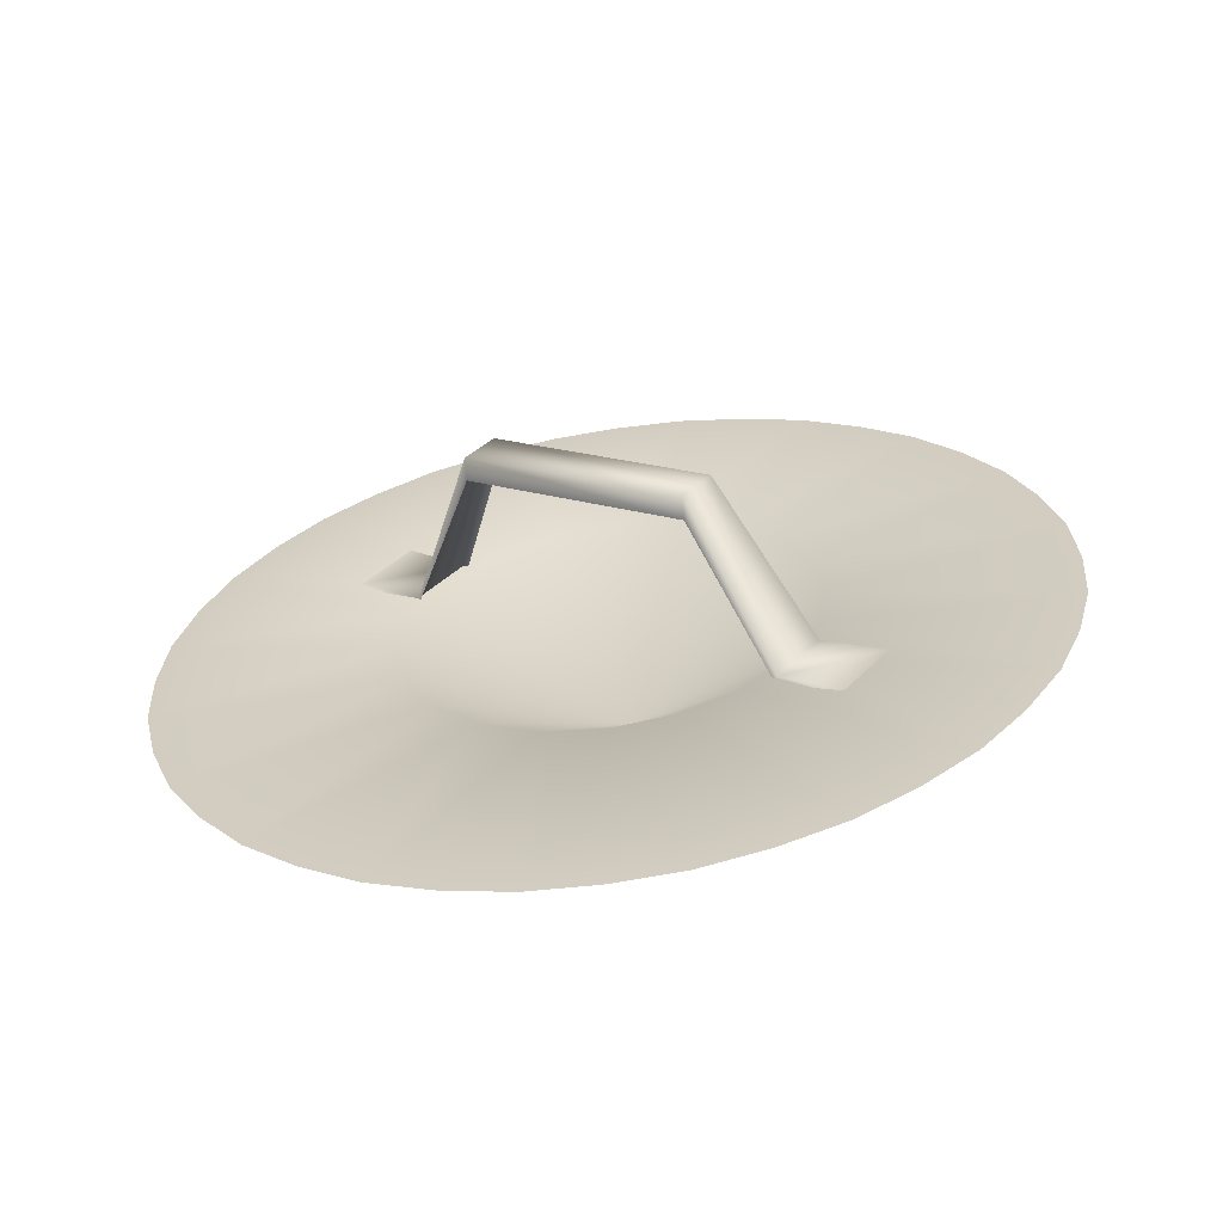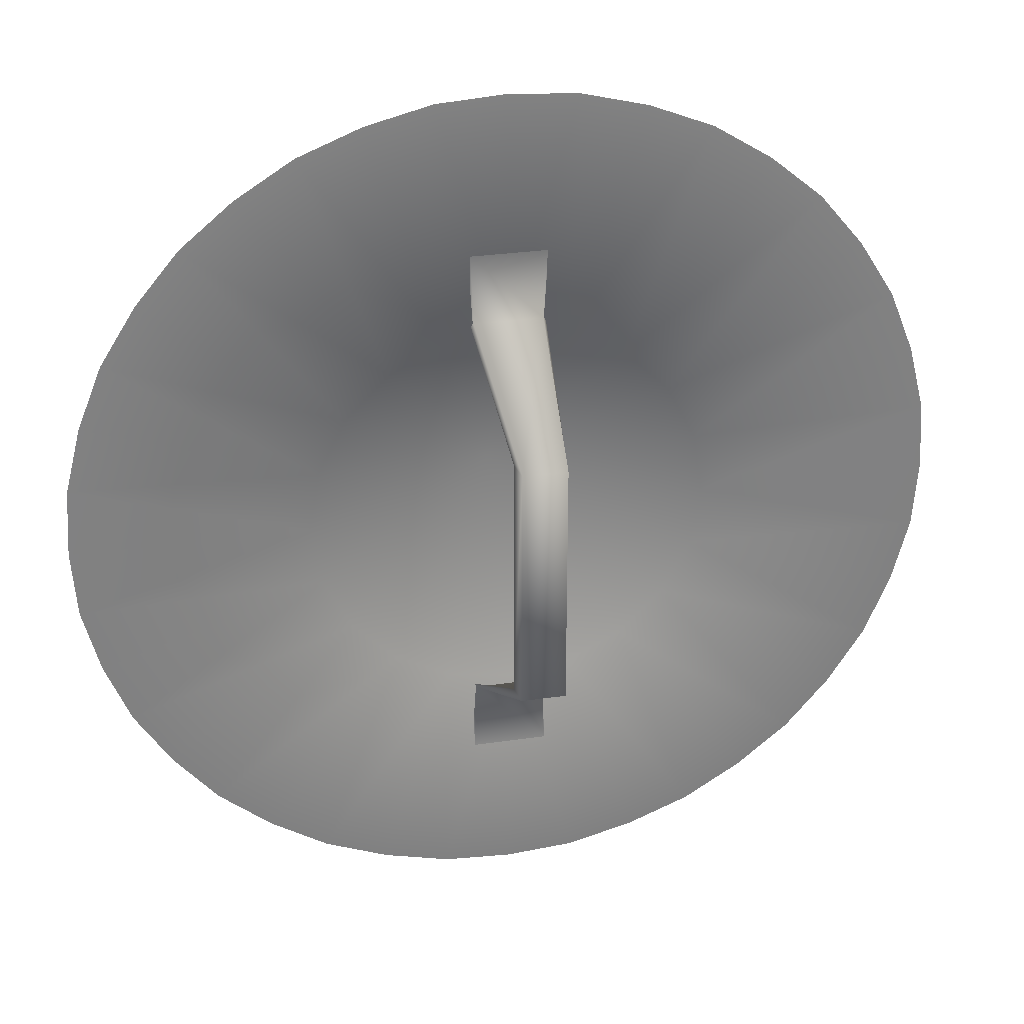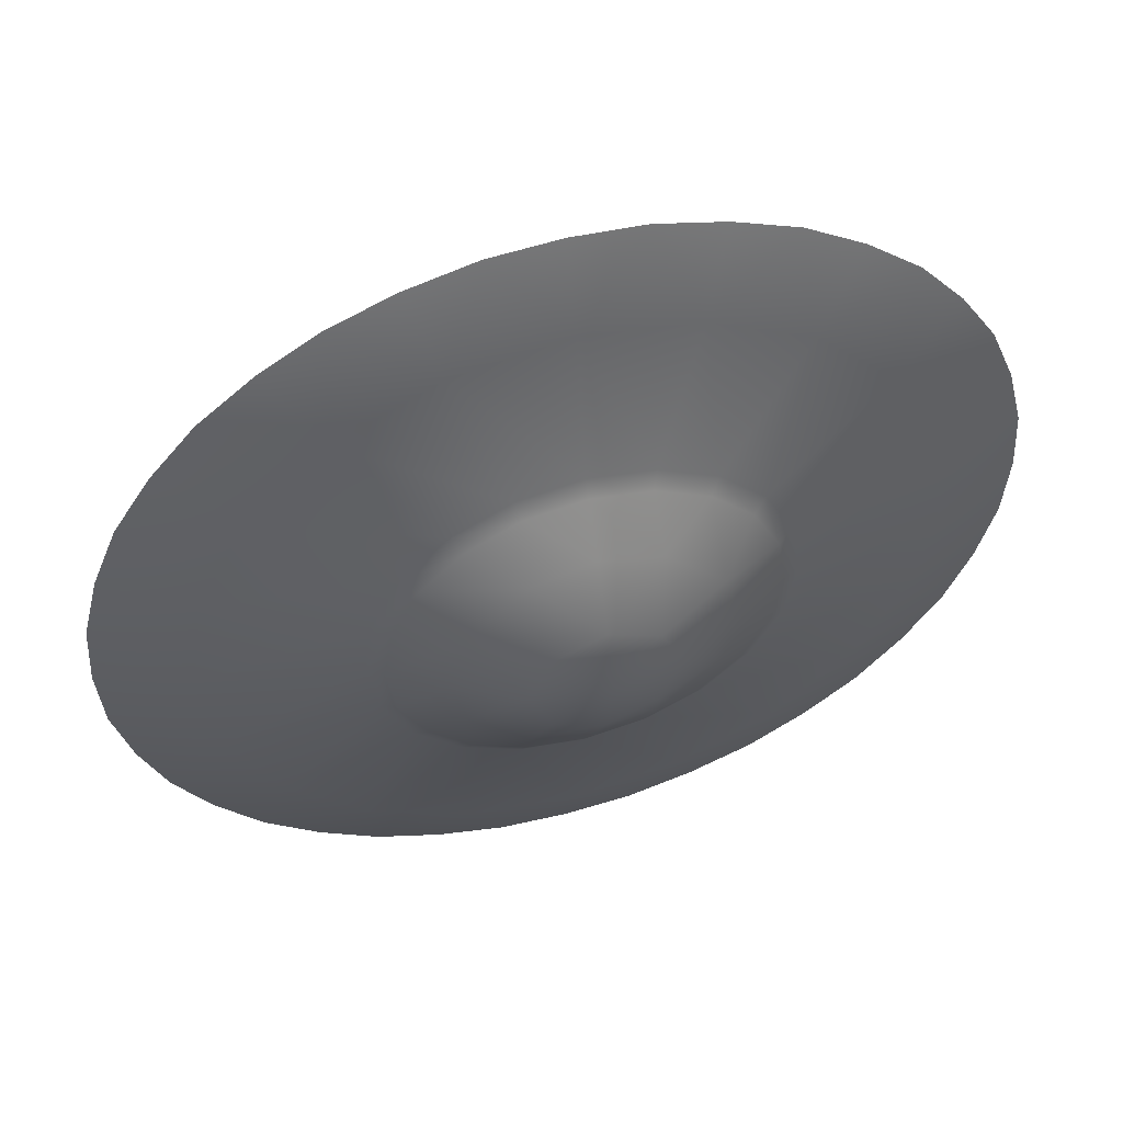
<metadata>
{"format":"obj","ext":"obj","renderer":"f3d","projection":"perspective","resolution":1024,"background":"white","views":[{"elev":16.0,"azim":127.7,"up":"+Y"},{"elev":29.9,"azim":152.9,"up":"+Z"},{"elev":53.8,"azim":-31.1,"up":"+Z"}]}
</metadata>
<code>
o buckler2
v -6.2 -1.431 -1.846
v -7.363 -0.5865 -2.282
v -6.946 -0.6982 -3.359
v -7.637 -0.5131 -1.157
v -6.483 -1.355 -0
v -7.712 -0.4929 -0
v -7.637 -0.5131 1.157
v -6.2 -1.431 1.846
v -7.363 -0.5865 2.282
v -6.946 -0.6982 3.359
v -5.381 -1.65 3.512
v -6.35 -0.858 4.341
v -5.632 -1.05 5.231
v -4.104 -1.992 4.833
v -4.772 -1.281 5.975
v -3.823 -1.535 6.592
v -2.495 -2.423 5.682
v -2.783 -1.814 7.024
v -1.697 -2.105 7.307
v -0.7119 -2.901 5.975
v -4.16 -2.466 -0
v -3.998 -2.509 1.064
v -3.525 -2.636 2.024
v -2.789 -2.833 2.786
v -2.67 -3.027 2.558
v -3.346 -2.846 1.859
v -3.78 -2.73 0.9772
v -4.772 -1.281 -5.975
v -3.823 -1.535 -6.592
v -4.104 -1.992 -4.833
v -5.632 -1.05 -5.231
v -5.381 -1.65 -3.512
v -6.35 -0.858 -4.341
v -3.998 -2.509 -1.064
v -3.929 -2.69 -0
v -2.951 -3.446 1.03
v -1.993 -3.703 2.022
v -1.818 -3.255 3.008
v -1.862 -3.082 3.275
v -0.9982 -3.97 2.298
v -0.8745 -3.508 3.162
v -0.834 -3.357 3.444
v 0.1939 -3.632 3.275
v 0.921 -3.989 2.558
v 1.121 -3.881 2.786
v 0.0694 -3.761 3.008
v -0.003 -4.236 2.022
v -1.142 -4.506 1.208
v -1.957 -4.288 0.8436
v -1.191 -4.691 -0
v -2.309 -4.193 -0
v -0.327 -4.724 0.8436
v 0.9549 -4.493 1.03
v 1.597 -4.17 1.859
v 1.857 -4.078 2.024
v 2.031 -4.287 0.9772
v 2.33 -4.205 1.064
v 2.18 -4.327 0
v 2.493 -4.248 0
v 2.031 -4.287 -0.9772
v 2.33 -4.205 -1.064
v 1.597 -4.17 -1.859
v 1.857 -4.078 -2.024
v 0.921 -3.989 -2.558
v -1.142 -4.506 -1.208
v -0.327 -4.724 -0.8436
v -0.003 -4.236 -2.022
v 0.9549 -4.493 -1.03
v 1.221 -4.564 0
v 0.0249 -4.819 0
v 0.0694 -3.761 -3.008
v -0.9982 -3.97 -2.298
v -1.993 -3.703 -2.022
v -1.957 -4.288 -0.8436
v -2.951 -3.446 -1.03
v -2.67 -3.027 -2.558
v -3.346 -2.846 -1.859
v -0.8745 -3.508 -3.162
v -1.818 -3.255 -3.008
v 1.121 -3.881 -2.786
v 0.1939 -3.632 -3.275
v -0.834 -3.357 -3.444
v -1.862 -3.082 -3.275
v -2.789 -2.833 -2.786
v -3.525 -2.636 -2.024
v -3.78 -2.73 -0.9772
v -3.217 -3.375 -0
v 2.68 -3.81 -4.833
v 3.957 -4.152 -3.512
v 1.071 -3.379 -5.682
v -0.7119 -2.901 -5.975
v -2.495 -2.423 -5.682
v 6.205 -4.222 -2.282
v 6.479 -4.295 -1.157
v 4.777 -4.372 -1.846
v 5.788 -4.11 -3.359
v 5.192 -3.951 -4.341
v 4.474 -3.758 -5.231
v 3.614 -3.528 -5.975
v 2.666 -3.274 -6.592
v 1.626 -2.995 -7.024
v 0.5392 -2.704 -7.307
v -0.5787 -2.404 -7.385
v -1.697 -2.105 -7.307
v -2.783 -1.814 -7.024
v 1.071 -3.379 5.682
v 2.68 -3.81 4.833
v 3.957 -4.152 3.512
v 4.777 -4.372 1.846
v 5.059 -4.448 0
v -0.5787 -2.404 7.385
v 0.5392 -2.704 7.307
v 1.626 -2.995 7.024
v 2.666 -3.274 6.592
v 3.614 -3.528 5.975
v 4.474 -3.758 5.231
v 5.192 -3.951 4.341
v 5.788 -4.11 3.359
v 6.205 -4.222 2.282
v 6.479 -4.295 1.157
v 6.555 -4.316 0
v -0.0058 -2.508 -3.534
v -1.127 -2.208 -3.534
v -0.2653 0.2909 -2.11
v -1.127 -2.208 3.534
v 0.4481 0.0998 2.11
v -0.2653 0.2909 2.11
v 0.4481 0.0998 -2.11
v 0.4029 -0.2725 -2.11
v 0.014 -2.638 -3.534
v 0.0568 -2.478 -4.747
v -1.166 -2.151 -4.747
v -1.209 -2.31 -3.534
v -0.4123 -0.0541 -2.11
v -0.4123 -0.0541 2.11
v -1.209 -2.31 3.534
v -1.166 -2.151 4.747
v 0.0568 -2.478 4.747
v -0.0058 -2.508 3.534
v 0.014 -2.638 3.534
v 0.4029 -0.2725 2.11
v -1.582 -2.108 -3.219
v -1.074 -4.253 -0
v -0.572 -2.379 -3.385
v 0.4383 -2.65 -3.219
v 1.35 -2.894 -2.738
v 2.073 -3.088 -1.99
v 2.537 -3.212 -1.046
v 2.697 -3.255 0
v 2.537 -3.212 1.046
v 2.073 -3.088 1.99
v 1.35 -2.894 2.738
v 0.4383 -2.65 3.219
v -0.572 -2.379 3.385
v -1.582 -2.108 3.219
v -2.494 -1.864 2.738
v -3.217 -1.671 1.99
v -3.681 -1.546 1.046
v -3.841 -1.503 -0
v -3.681 -1.546 -1.046
v -3.217 -1.671 -1.99
v -2.494 -1.864 -2.738
v 0.4029 -0.2725 -2.11
v -0.0058 -2.508 -3.534
v 0.4481 0.0998 -2.11
v -1.209 -2.31 -3.534
v -1.127 -2.208 -3.534
v -1.166 -2.151 -4.747
v 0.4029 -0.2725 2.11
v 0.4481 0.0998 2.11
v 0.014 -2.638 3.534
v -0.0058 -2.508 3.534
v -1.127 -2.208 3.534
v 0.0568 -2.478 4.747
v -0.2653 0.2909 -2.11
v -0.4123 -0.0541 2.11
v -0.2653 0.2909 2.11
v -0.003 -4.236 2.022
v 0.921 -3.989 2.558
v 0.0694 -3.761 3.008
v -1.993 -3.703 2.022
v -1.142 -4.506 1.208
v -0.9982 -3.97 2.298
v -1.862 -3.082 3.275
v -2.495 -2.423 5.682
v -4.104 -1.992 4.833
v 0.1939 -3.632 3.275
v -0.7119 -2.901 5.975
v -0.834 -3.357 3.444
v 1.121 -3.881 2.786
v 2.68 -3.81 4.833
v 1.071 -3.379 5.682
v 2.031 -4.287 0.9772
v 1.857 -4.078 2.024
v 1.597 -4.17 1.859
v 0.0249 -4.819 0
v 1.221 -4.564 0
v 0.9549 -4.493 1.03
v -1.191 -4.691 -0
v -1.142 -4.506 -1.208
v -0.327 -4.724 -0.8436
v 2.33 -4.205 1.064
v 4.777 -4.372 1.846
v 3.957 -4.152 3.512
v -1.993 -3.703 -2.022
v -2.67 -3.027 -2.558
v -1.818 -3.255 -3.008
v -0.003 -4.236 -2.022
v -0.9982 -3.97 -2.298
v 0.0694 -3.761 -3.008
v -0.8745 -3.508 -3.162
v -0.834 -3.357 -3.444
v 0.1939 -3.632 -3.275
v 1.857 -4.078 -2.024
v 3.957 -4.152 -3.512
v 4.777 -4.372 -1.846
v 2.33 -4.205 -1.064
v 5.059 -4.448 0
v 2.493 -4.248 0
v 2.18 -4.327 0
v 0.9549 -4.493 -1.03
v 2.031 -4.287 -0.9772
v -1.862 -3.082 -3.275
v -2.495 -2.423 -5.682
v -0.7119 -2.901 -5.975
v 2.666 -3.274 -6.592
v 1.071 -3.379 -5.682
v 1.626 -2.995 -7.024
v -4.772 -1.281 -5.975
v -3.823 -1.535 -6.592
v -4.104 -1.992 -4.833
v -5.632 -1.05 -5.231
v -5.381 -1.65 -3.512
v -6.35 -0.858 -4.341
v -6.2 -1.431 -1.846
v -7.363 -0.5865 -2.282
v -6.946 -0.6982 -3.359
v -3.346 -2.846 -1.859
v -3.525 -2.636 -2.024
v -2.789 -2.833 -2.786
v -3.998 -2.509 1.064
v -6.483 -1.355 -0
v -4.16 -2.466 -0
v -3.525 -2.636 2.024
v -5.381 -1.65 3.512
v -6.2 -1.431 1.846
v -2.789 -2.833 2.786
v -2.67 -3.027 2.558
v -1.818 -3.255 3.008
v -1.582 -2.108 -3.219
v -2.494 -1.864 -2.738
v -1.074 -4.253 -0
v 6.479 -4.295 -1.157
v 2.697 -3.255 0
v 6.555 -4.316 0
v 6.479 -4.295 1.157
v 2.537 -3.212 1.046
v 6.205 -4.222 2.282
v 5.788 -4.11 3.359
v 2.073 -3.088 1.99
v 5.192 -3.951 4.341
v 4.474 -3.758 5.231
v 1.35 -2.894 2.738
v 3.614 -3.528 5.975
v 2.666 -3.274 6.592
v 0.4383 -2.65 3.219
v 1.626 -2.995 7.024
v 0.5392 -2.704 7.307
v -0.572 -2.379 3.385
v -0.5787 -2.404 7.385
v -1.697 -2.105 7.307
v -1.582 -2.108 3.219
v -2.783 -1.814 7.024
v -3.823 -1.535 6.592
v -2.494 -1.864 2.738
v -4.772 -1.281 5.975
v -5.632 -1.05 5.231
v -3.217 -1.671 1.99
v -6.35 -0.858 4.341
v -6.946 -0.6982 3.359
v -3.681 -1.546 1.046
v -7.363 -0.5865 2.282
v -7.712 -0.4929 -0
v -7.637 -0.5131 1.157
v -3.841 -1.503 -0
v -3.217 -3.375 -0
v -3.929 -2.69 -0
v -3.78 -2.73 -0.9772
v -2.951 -3.446 1.03
v -3.346 -2.846 1.859
v -3.78 -2.73 0.9772
v -1.957 -4.288 -0.8436
v -2.309 -4.193 -0
v -2.951 -3.446 -1.03
v -1.697 -2.105 -7.307
v -0.572 -2.379 -3.385
v -0.5787 -2.404 -7.385
v 1.35 -2.894 -2.738
v 4.474 -3.758 -5.231
v 3.614 -3.528 -5.975
v 2.073 -3.088 -1.99
v 5.788 -4.11 -3.359
v 5.192 -3.951 -4.341
f 1 2 3
f 1 4 2
f 4 1 5
f 4 5 6
f 7 6 5
f 7 5 8
f 9 7 8
f 9 8 10
f 10 8 11
f 10 11 12
f 13 12 11
f 13 11 14
f 15 13 14
f 15 14 16
f 16 14 17
f 16 17 18
f 19 18 17
f 19 17 20
f 21 5 1
f 22 5 21
f 22 8 5
f 23 8 22
f 23 11 8
f 24 11 23
f 24 14 11
f 23 25 24
f 23 26 25
f 22 26 23
f 22 27 26
f 21 27 22
f 28 29 30
f 28 30 31
f 31 30 32
f 31 32 33
f 3 33 32
f 3 32 1
f 34 1 32
f 21 1 34
f 35 21 34
f 21 35 27
f 35 36 27
f 36 26 27
f 36 37 26
f 26 37 25
f 37 38 25
f 24 25 38
f 24 38 39
f 39 14 24
f 37 40 38
f 40 41 38
f 39 38 41
f 39 41 42
f 43 44 45
f 43 46 44
f 42 46 43
f 42 41 46
f 47 46 41
f 40 47 41
f 47 40 48
f 37 48 40
f 37 49 48
f 36 49 37
f 47 44 46
f 50 49 51
f 49 50 48
f 50 52 48
f 47 48 52
f 53 47 52
f 44 47 53
f 44 53 54
f 45 44 54
f 45 54 55
f 56 55 54
f 57 55 56
f 57 56 58
f 59 57 58
f 58 60 59
f 61 59 60
f 61 60 62
f 63 61 62
f 64 63 62
f 50 65 66
f 65 67 66
f 67 68 66
f 67 62 68
f 68 62 60
f 58 68 60
f 69 68 58
f 69 58 56
f 69 56 53
f 56 54 53
f 50 70 52
f 70 53 52
f 70 69 53
f 69 70 68
f 70 66 68
f 70 50 66
f 64 62 67
f 64 67 71
f 67 72 71
f 67 65 72
f 73 72 65
f 73 65 74
f 74 75 73
f 76 73 75
f 76 75 77
f 78 71 72
f 78 72 73
f 73 79 78
f 73 76 79
f 63 64 80
f 64 71 80
f 80 71 81
f 78 81 71
f 78 82 81
f 79 82 78
f 79 83 82
f 76 83 79
f 76 84 83
f 84 76 77
f 77 85 84
f 77 86 85
f 86 77 75
f 86 75 87
f 87 75 51
f 74 51 75
f 50 51 74
f 50 74 65
f 80 88 89
f 81 88 80
f 81 90 88
f 82 90 81
f 82 91 90
f 83 91 82
f 83 92 91
f 84 92 83
f 84 30 92
f 85 30 84
f 85 32 30
f 34 32 85
f 86 34 85
f 86 35 34
f 87 35 86
f 87 36 35
f 87 51 36
f 36 51 49
f 93 94 95
f 93 95 96
f 96 95 89
f 96 89 97
f 98 97 89
f 98 89 88
f 99 98 88
f 99 88 100
f 100 88 90
f 100 90 101
f 102 101 90
f 102 90 91
f 103 102 91
f 103 91 104
f 104 91 92
f 104 92 105
f 29 105 92
f 29 92 30
f 39 17 14
f 42 17 39
f 42 20 17
f 43 20 42
f 43 106 20
f 45 106 43
f 45 107 106
f 55 107 45
f 55 108 107
f 57 108 55
f 57 109 108
f 59 109 57
f 59 110 109
f 61 110 59
f 61 95 110
f 63 95 61
f 63 89 95
f 80 89 63
f 111 19 20
f 111 20 112
f 112 20 106
f 112 106 113
f 114 113 106
f 114 106 107
f 115 114 107
f 115 107 116
f 116 107 108
f 116 108 117
f 118 117 108
f 118 108 109
f 119 118 109
f 119 109 120
f 120 109 110
f 120 110 121
f 94 121 110
f 94 110 95
f 122 123 124
f 125 126 127
f 124 127 126
f 126 128 124
f 124 128 122
f 129 122 128
f 129 130 122
f 131 122 130
f 131 132 122
f 122 132 123
f 133 123 132
f 133 124 123
f 124 133 134
f 124 134 135
f 124 135 127
f 135 125 127
f 135 136 125
f 137 125 136
f 137 138 125
f 139 126 125
f 139 125 138
f 140 139 138
f 140 126 139
f 141 126 140
f 141 129 126
f 126 129 128
f 142 143 144
f 145 144 143
f 145 143 146
f 147 146 143
f 147 143 148
f 149 148 143
f 149 143 150
f 151 150 143
f 120 150 119
f 150 118 119
f 150 151 118
f 118 151 117
f 151 116 117
f 151 152 116
f 151 143 152
f 153 152 143
f 153 143 154
f 155 154 143
f 155 143 156
f 157 156 143
f 157 143 158
f 159 158 143
f 160 159 143
f 161 160 143
f 161 143 162
f 142 162 143
f 116 152 115
f 152 114 115
f 152 153 114
f 114 153 113
f 153 112 113
f 153 154 112
f 112 154 111
f 154 19 111
f 154 155 19
f 19 155 18
f 155 16 18
f 155 156 16
f 16 156 15
f 156 13 15
f 156 157 13
f 13 157 12
f 157 10 12
f 157 158 10
f 10 158 9
f 158 7 9
f 158 159 7
f 6 7 159
f 6 159 4
f 160 4 159
f 4 160 2
f 160 3 2
f 160 161 3
f 3 161 33
f 161 31 33
f 161 162 31
f 31 162 28
f 162 29 28
f 162 142 29
f 29 142 105
f 142 104 105
f 142 144 104
f 104 144 103
f 144 102 103
f 144 145 102
f 102 145 101
f 145 100 101
f 145 146 100
f 100 146 99
f 146 98 99
f 146 147 98
f 98 147 97
f 147 96 97
f 147 148 96
f 96 148 93
f 148 94 93
f 148 149 94
f 94 149 121
f 149 120 121
f 149 150 120
f 163 164 165
f 163 130 164
f 131 164 130
f 131 132 164
f 166 167 168
f 164 168 167
f 164 167 124
f 124 165 164
f 126 165 124
f 126 163 165
f 141 163 126
f 169 170 171
f 171 170 139
f 171 139 138
f 172 173 174
f 137 174 173
f 137 173 136
f 135 136 173
f 135 173 127
f 175 176 177
f 175 177 170
f 173 170 177
f 172 170 173
f 175 134 176
f 175 166 134
f 166 175 167
f 178 179 180
f 181 182 183
f 178 183 182
f 183 178 41
f 178 180 41
f 42 41 180
f 42 180 43
f 43 180 179
f 43 179 45
f 45 179 54
f 179 53 54
f 179 178 53
f 53 178 52
f 178 182 52
f 184 185 186
f 42 185 184
f 42 20 185
f 187 188 189
f 187 106 188
f 45 106 187
f 190 191 192
f 55 191 190
f 190 54 55
f 193 194 195
f 193 195 53
f 69 193 53
f 196 197 198
f 196 198 52
f 50 196 52
f 50 52 182
f 49 50 182
f 181 49 182
f 112 192 113
f 114 113 192
f 114 192 191
f 115 114 191
f 115 191 116
f 116 191 108
f 194 108 191
f 57 108 194
f 57 194 193
f 57 193 58
f 197 58 193
f 197 68 58
f 197 196 68
f 196 66 68
f 196 50 66
f 199 200 201
f 199 74 200
f 73 200 74
f 202 203 204
f 59 202 58
f 59 203 202
f 59 110 203
f 205 206 207
f 205 207 78
f 78 72 205
f 205 72 200
f 67 68 201
f 200 67 201
f 67 200 72
f 208 209 210
f 78 210 209
f 78 81 210
f 211 212 213
f 207 212 211
f 207 83 212
f 206 83 207
f 206 84 83
f 214 215 216
f 214 216 61
f 61 216 110
f 217 218 219
f 217 219 60
f 58 60 219
f 220 221 222
f 221 62 222
f 208 62 221
f 64 62 208
f 64 208 210
f 64 210 80
f 80 210 213
f 213 88 80
f 213 90 88
f 212 90 213
f 212 91 90
f 83 91 212
f 223 224 225
f 84 224 223
f 84 30 224
f 80 88 215
f 80 215 214
f 214 64 80
f 64 214 62
f 214 217 62
f 217 222 62
f 226 227 228
f 102 228 227
f 102 227 225
f 103 102 225
f 103 225 104
f 104 225 224
f 104 224 105
f 29 105 224
f 29 224 30
f 229 230 231
f 229 231 31
f 31 231 32
f 232 233 234
f 3 234 233
f 3 233 1
f 235 236 237
f 235 4 236
f 4 235 5
f 74 75 205
f 206 205 75
f 206 75 77
f 84 206 77
f 238 239 240
f 239 231 240
f 239 233 231
f 34 233 239
f 34 235 233
f 21 235 34
f 21 5 235
f 241 242 243
f 241 8 242
f 23 8 241
f 244 245 246
f 24 245 244
f 24 186 245
f 184 186 24
f 24 38 184
f 184 41 189
f 184 38 41
f 183 41 38
f 181 183 38
f 181 38 25
f 247 248 249
f 244 248 247
f 244 26 248
f 241 26 244
f 26 181 248
f 4 242 6
f 7 6 242
f 7 242 246
f 9 7 246
f 9 246 10
f 10 246 245
f 10 245 12
f 13 12 245
f 13 245 186
f 15 13 186
f 15 186 16
f 16 186 185
f 16 185 18
f 19 18 185
f 19 185 188
f 111 19 188
f 111 188 112
f 112 188 192
f 237 161 234
f 161 232 234
f 161 162 232
f 232 162 229
f 162 230 229
f 162 142 230
f 250 251 252
f 250 252 144
f 145 144 252
f 145 252 146
f 147 146 252
f 147 252 148
f 149 148 252
f 149 252 150
f 151 150 252
f 151 252 152
f 153 152 252
f 153 252 154
f 155 154 252
f 155 252 156
f 157 156 252
f 157 252 158
f 159 158 252
f 160 159 252
f 161 160 252
f 161 252 251
f 253 254 255
f 254 120 255
f 254 150 120
f 256 257 258
f 257 118 258
f 257 151 118
f 259 260 261
f 260 116 261
f 260 152 116
f 262 263 264
f 263 114 264
f 263 153 114
f 265 266 267
f 266 112 267
f 266 154 112
f 268 269 270
f 269 19 270
f 269 155 19
f 271 272 273
f 272 16 273
f 272 156 16
f 274 275 276
f 275 13 276
f 275 157 13
f 277 278 279
f 278 10 279
f 278 158 10
f 280 281 282
f 281 7 282
f 281 159 7
f 283 284 285
f 283 285 4
f 160 4 285
f 4 160 236
f 160 237 236
f 160 161 237
f 286 287 288
f 286 36 287
f 287 36 27
f 36 49 181
f 36 181 26
f 289 290 291
f 241 291 290
f 243 291 241
f 243 287 291
f 287 243 34
f 288 287 34
f 288 34 239
f 238 288 239
f 288 238 75
f 288 75 286
f 286 75 51
f 286 51 289
f 289 51 49
f 199 49 51
f 199 51 74
f 292 293 294
f 230 250 105
f 250 104 105
f 250 144 104
f 295 296 297
f 296 102 297
f 296 145 102
f 102 145 228
f 145 226 228
f 145 146 226
f 226 146 99
f 298 299 300
f 298 147 299
f 299 147 97
f 301 302 303
f 301 148 302
f 302 148 93
f 148 253 93
f 148 254 253
f 262 204 261
f 259 261 204
f 259 204 203
f 258 259 203
f 258 203 256
f 256 203 218
f 256 218 255
f 253 255 218
f 253 218 216
f 93 253 216
f 93 216 302
f 302 216 215
f 302 215 303
f 299 303 215
f 299 215 88
f 300 299 88
f 300 88 226
f 226 88 227

</code>
